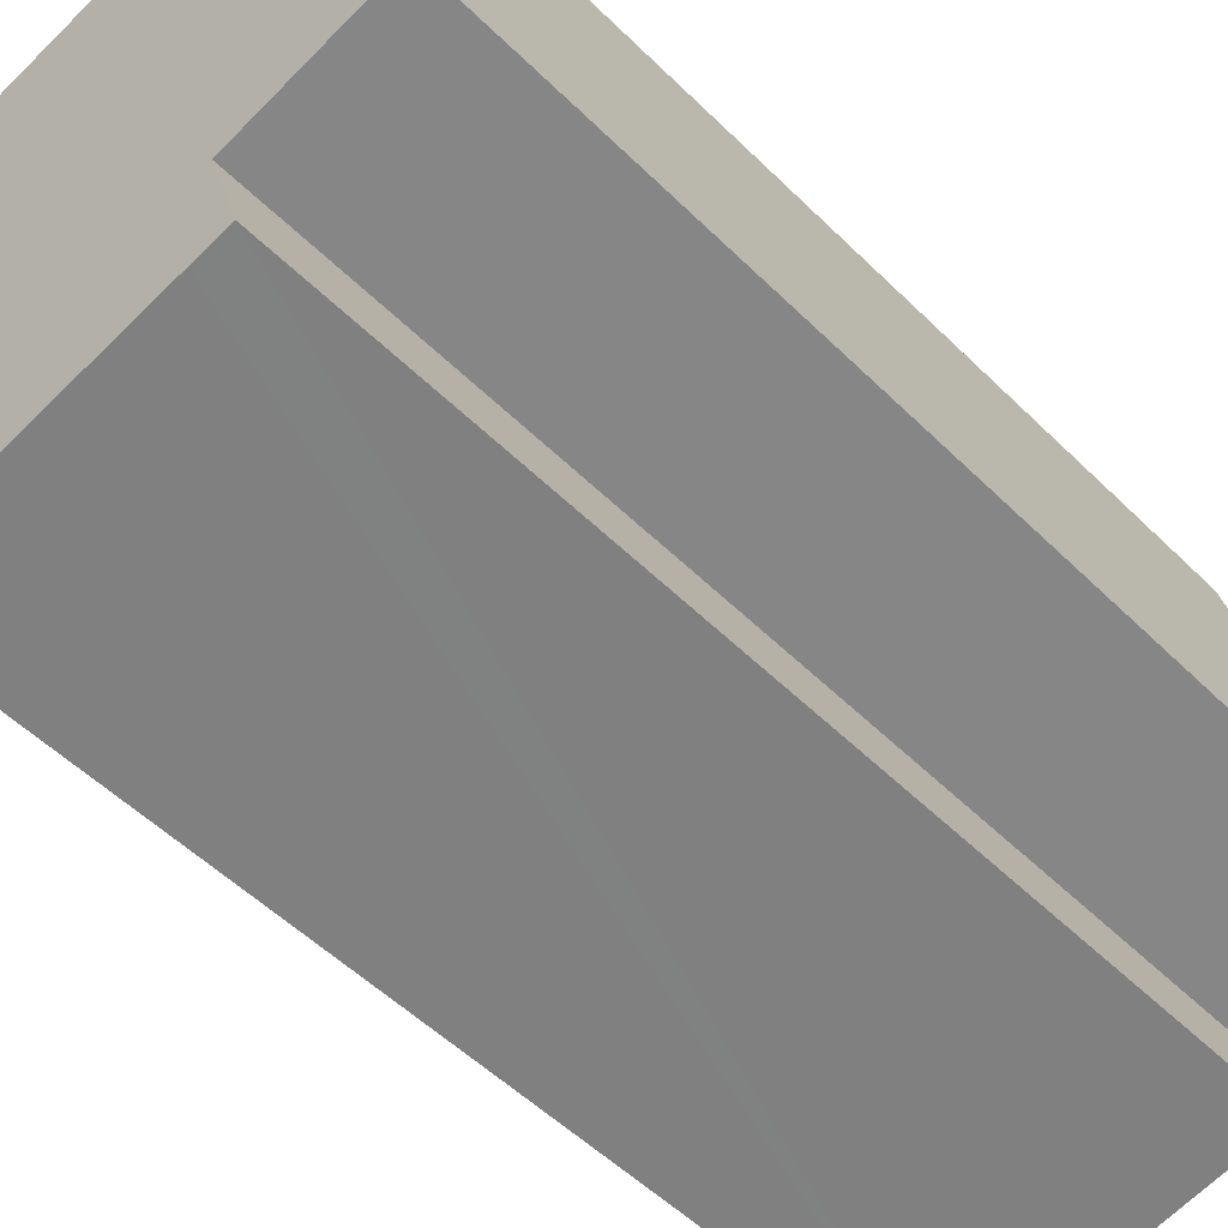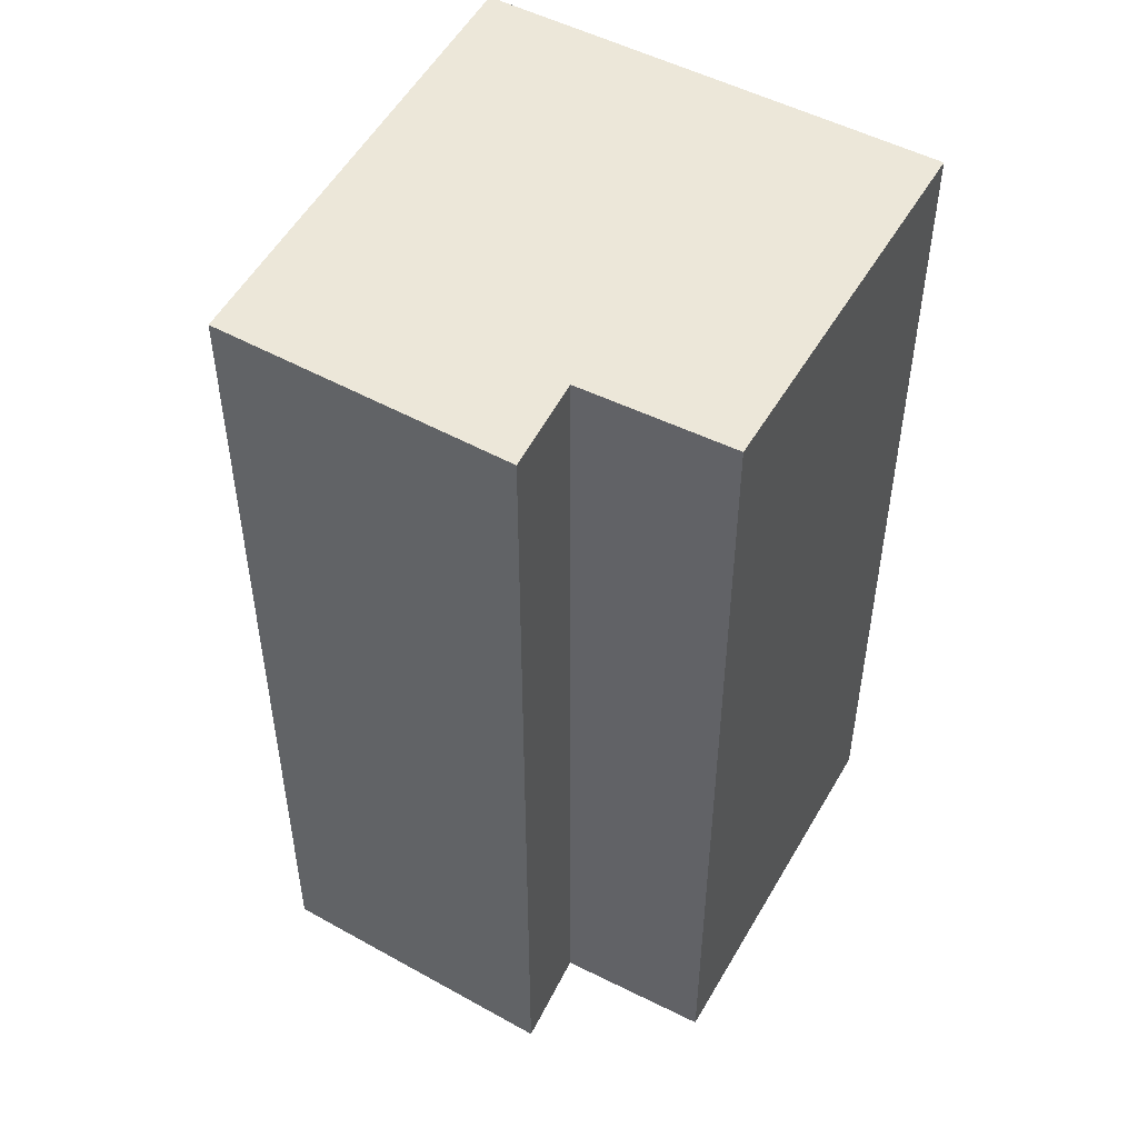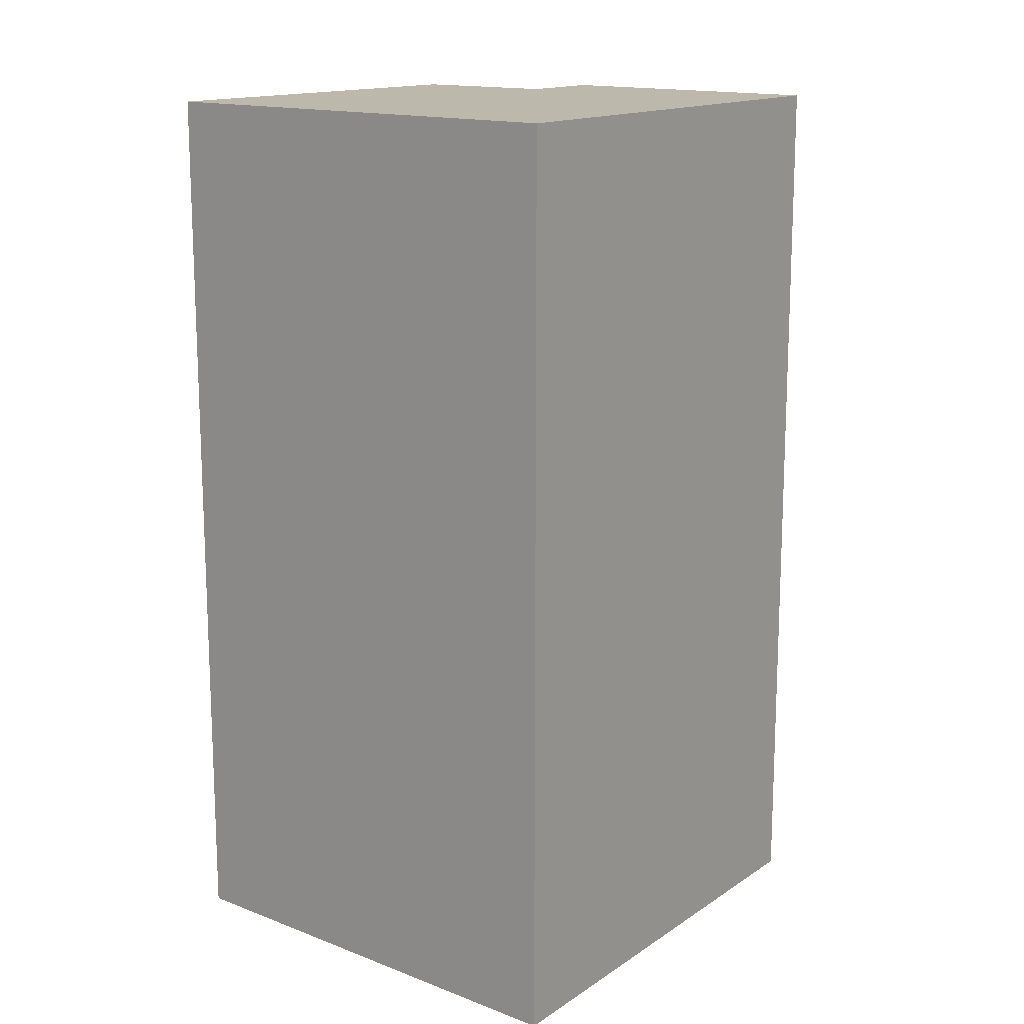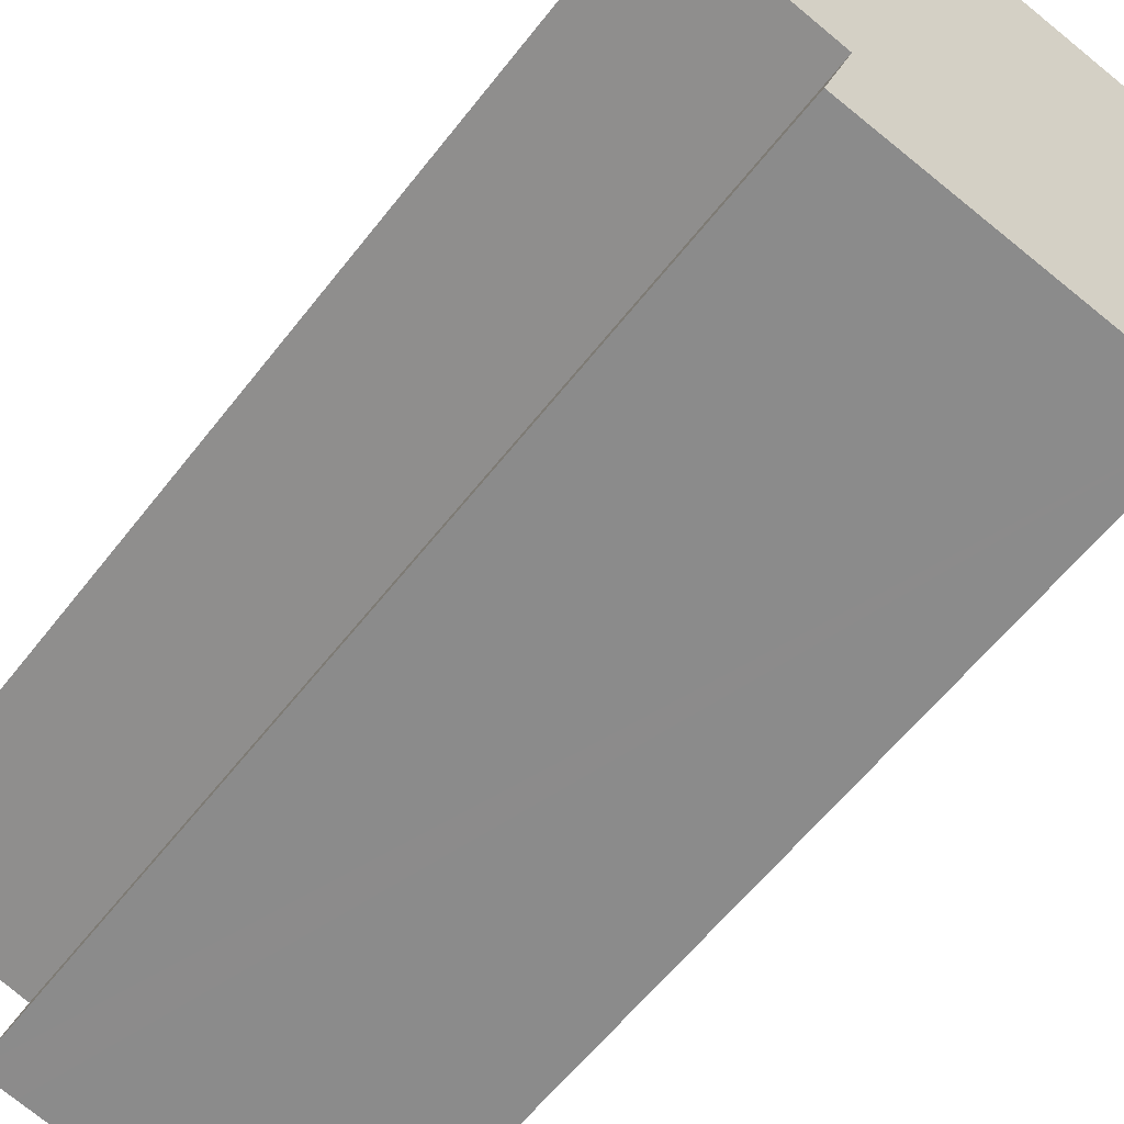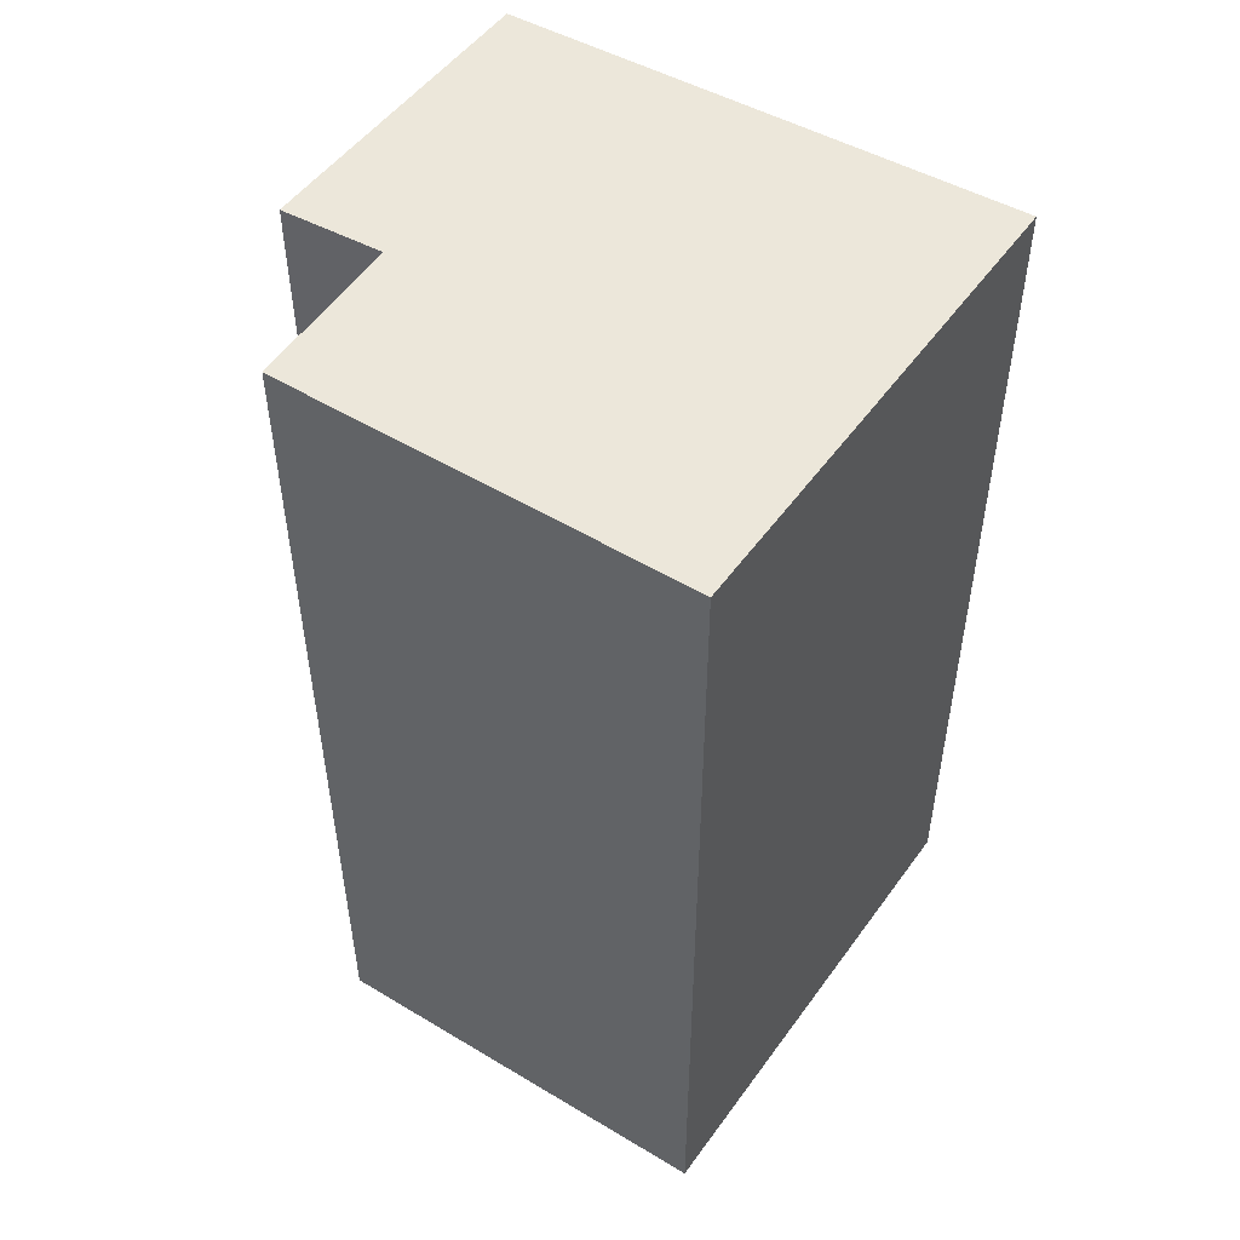
<metadata>
{"format":"obj","ext":"obj","renderer":"f3d","projection":"perspective","resolution":1024,"background":"white","views":[{"elev":-51.8,"azim":-136.8,"up":"+Z"},{"elev":50.0,"azim":-136.9,"up":"+Y"},{"elev":14.8,"azim":52.2,"up":"+Y"},{"elev":-58.5,"azim":-37.3,"up":"+Z"},{"elev":51.9,"azim":-42.9,"up":"+Y"}]}
</metadata>
<code>
v  0.681 6.415 2.73
v  1.058 6.415 -0.273
v  0 6.415 3.928e-16
v  1.097 6.415 -0.983
v  0.85 6.415 -0.932
v  2.932 6.415 -1.359
v  3.934 6.415 2.01
v  0 0 0
v  0.681 -1.672e-16 2.73
v  0.85 5.707e-17 -0.932
v  1.058 1.672e-17 -0.273
v  3.934 -1.231e-16 2.01
v  2.932 8.321e-17 -1.359
v  1.097 6.019e-17 -0.983
g defaultobject
f 1 2 3
f 2 4 5
f 4 2 6
f 6 2 1
f 6 1 7
f 8 1 3
f 1 8 9
f 10 2 5
f 2 10 11
f 9 7 1
f 7 9 12
f 12 6 7
f 6 12 13
f 13 4 6
f 4 13 5
f 5 13 10
f 10 13 14
f 11 3 2
f 3 11 8
f 8 12 9
f 12 8 11
f 12 11 10
f 12 10 13
f 13 10 14

</code>
